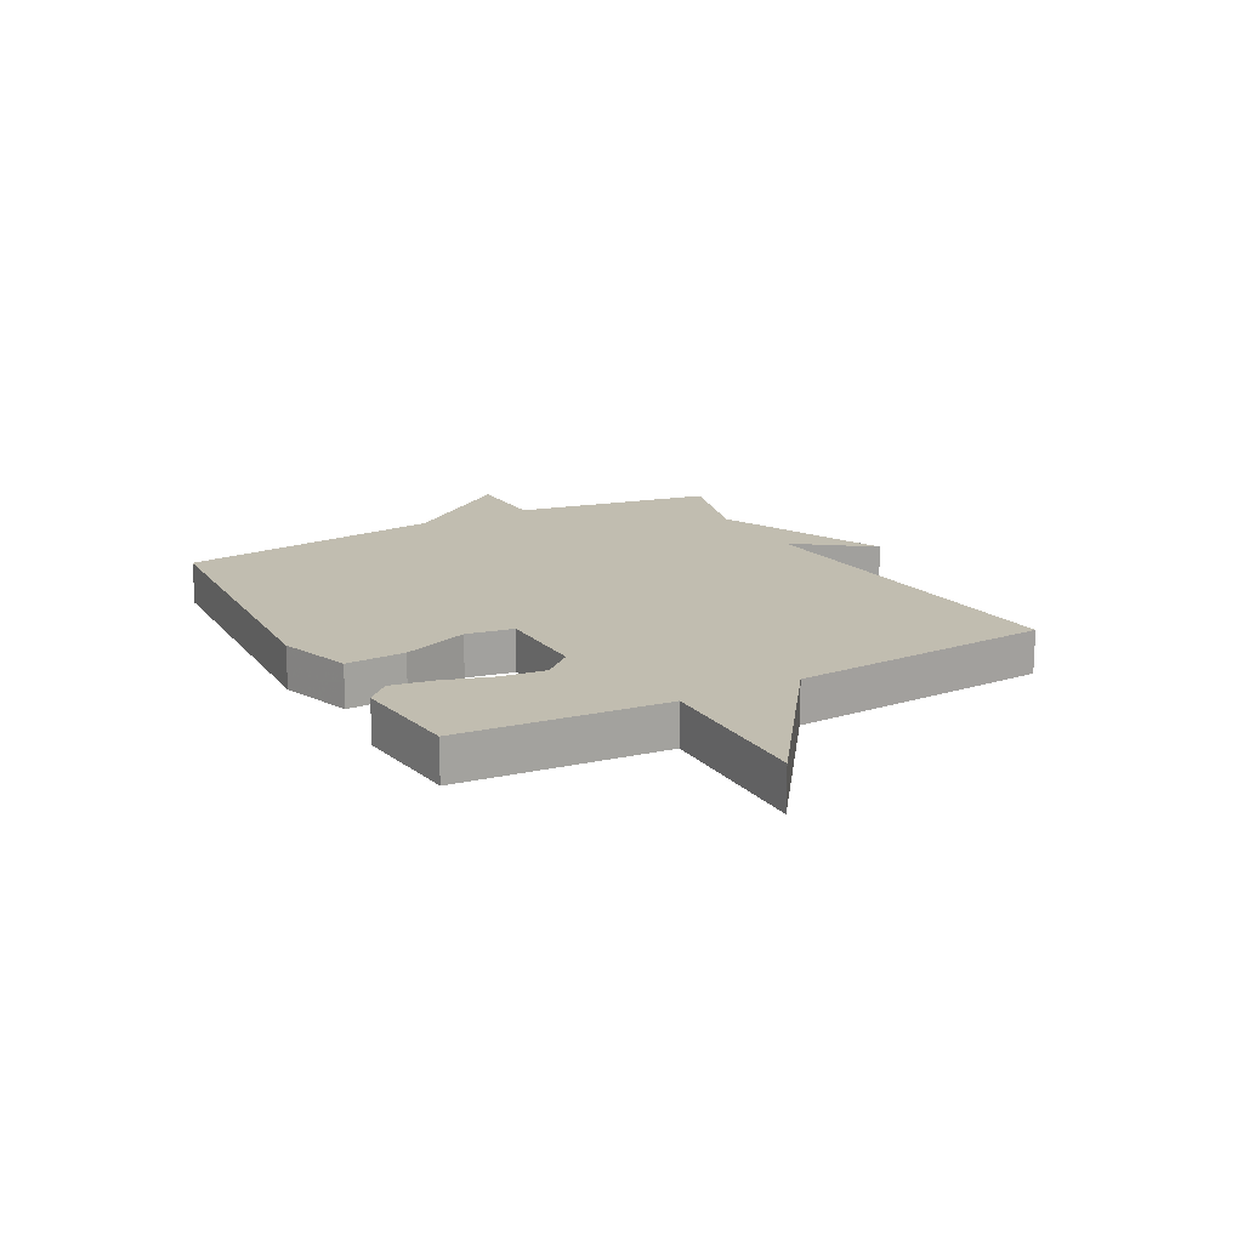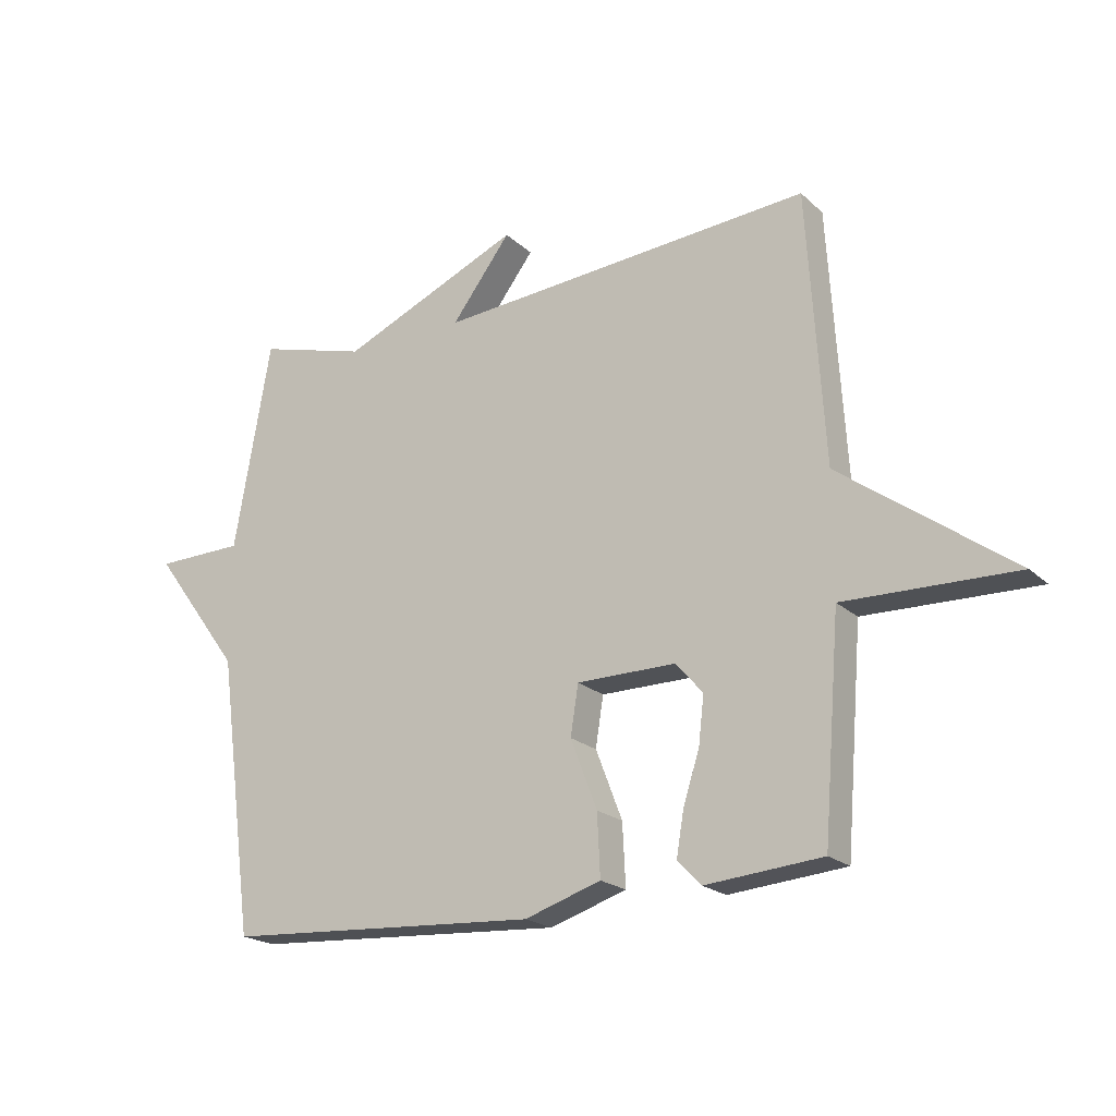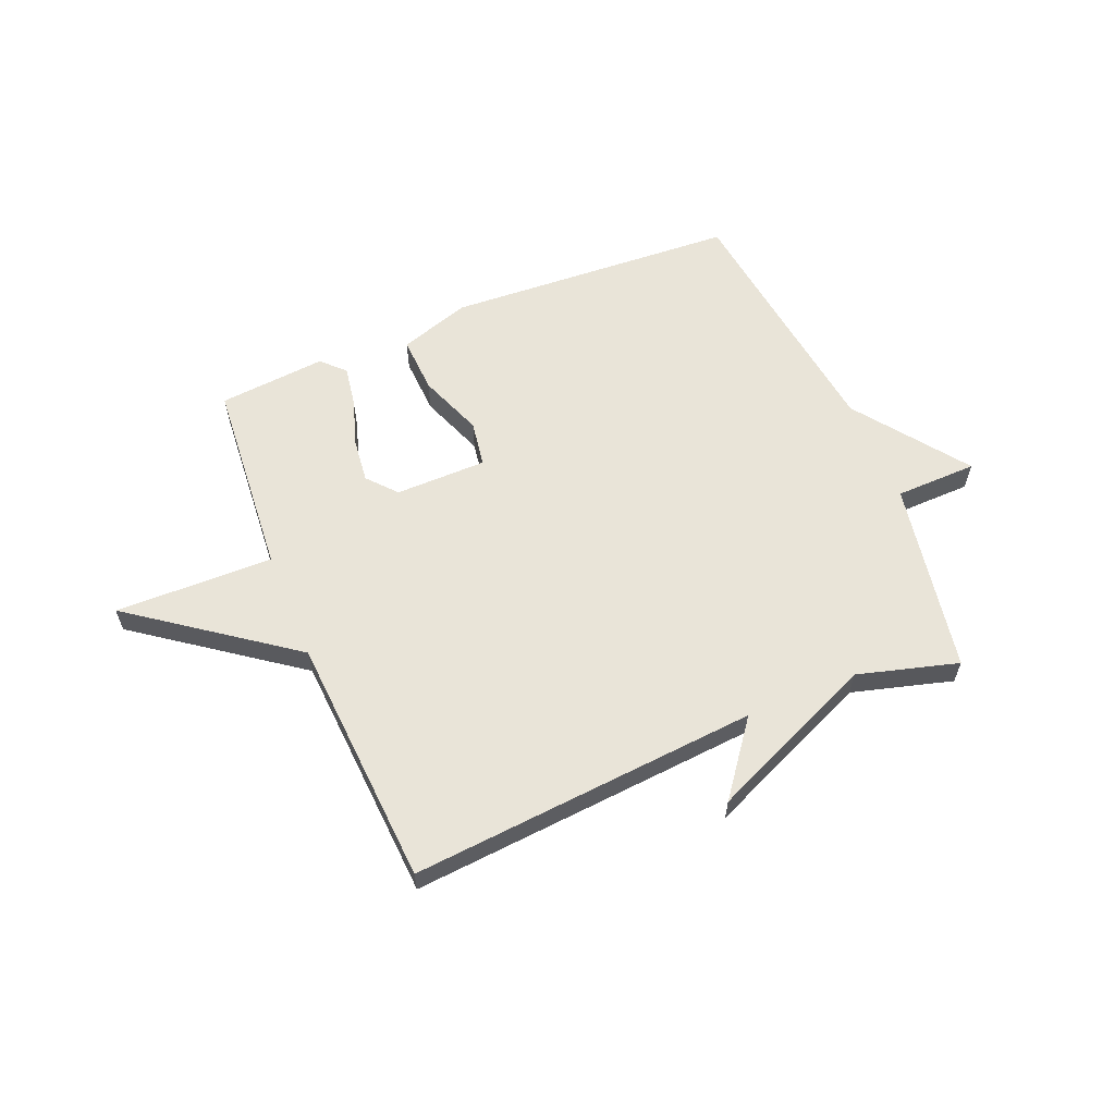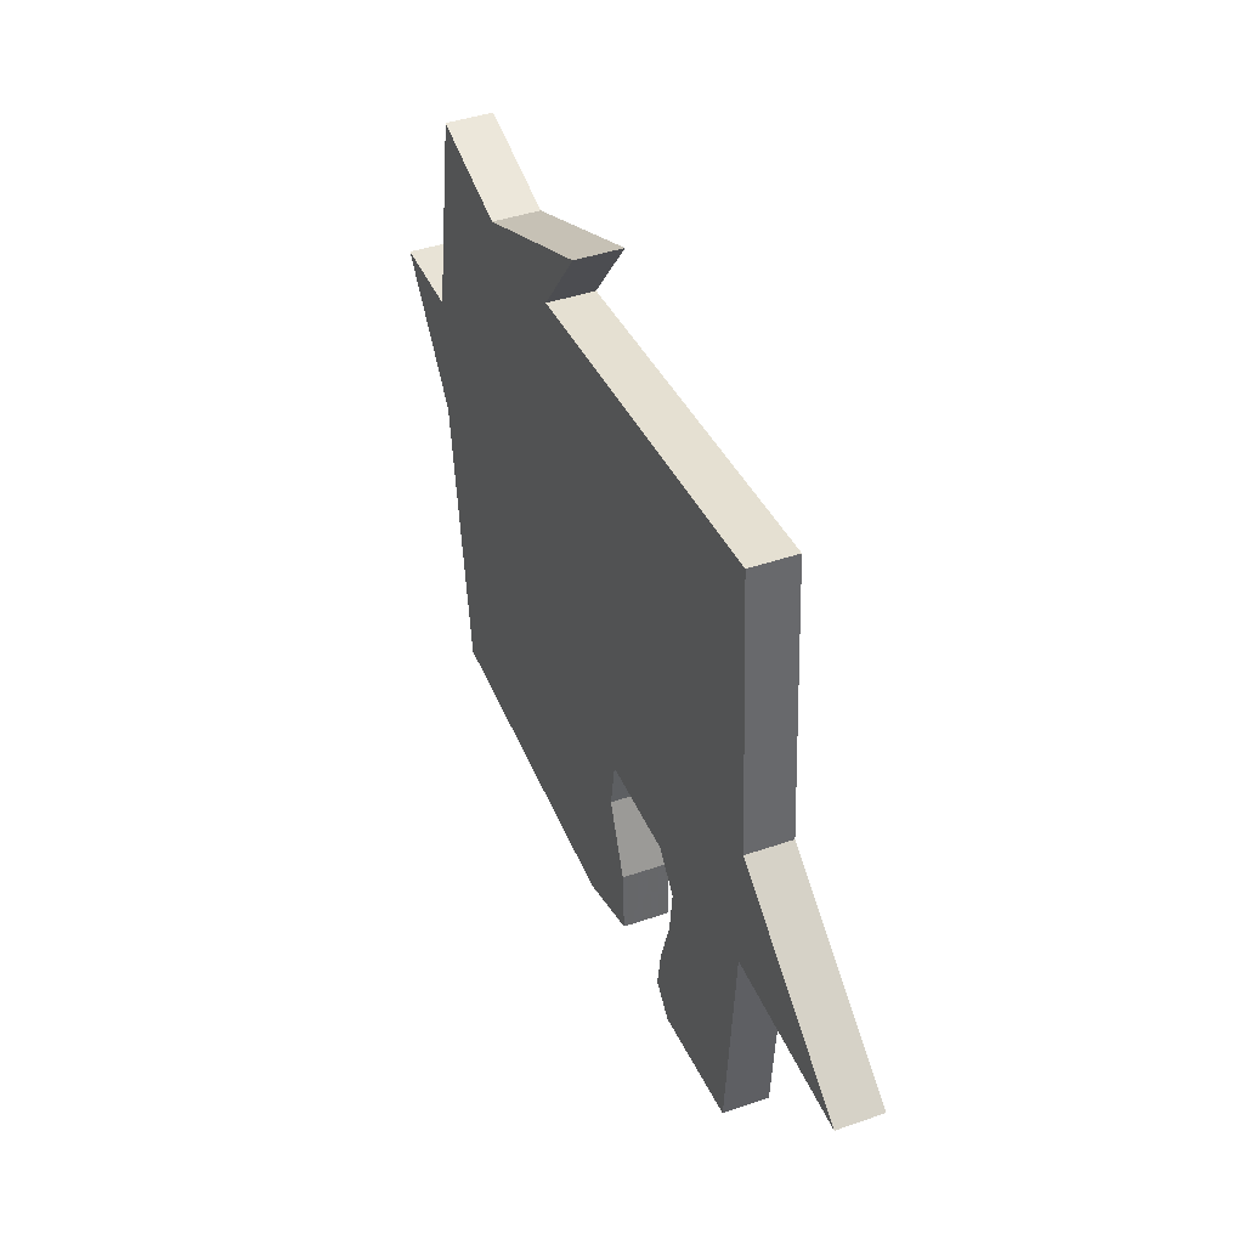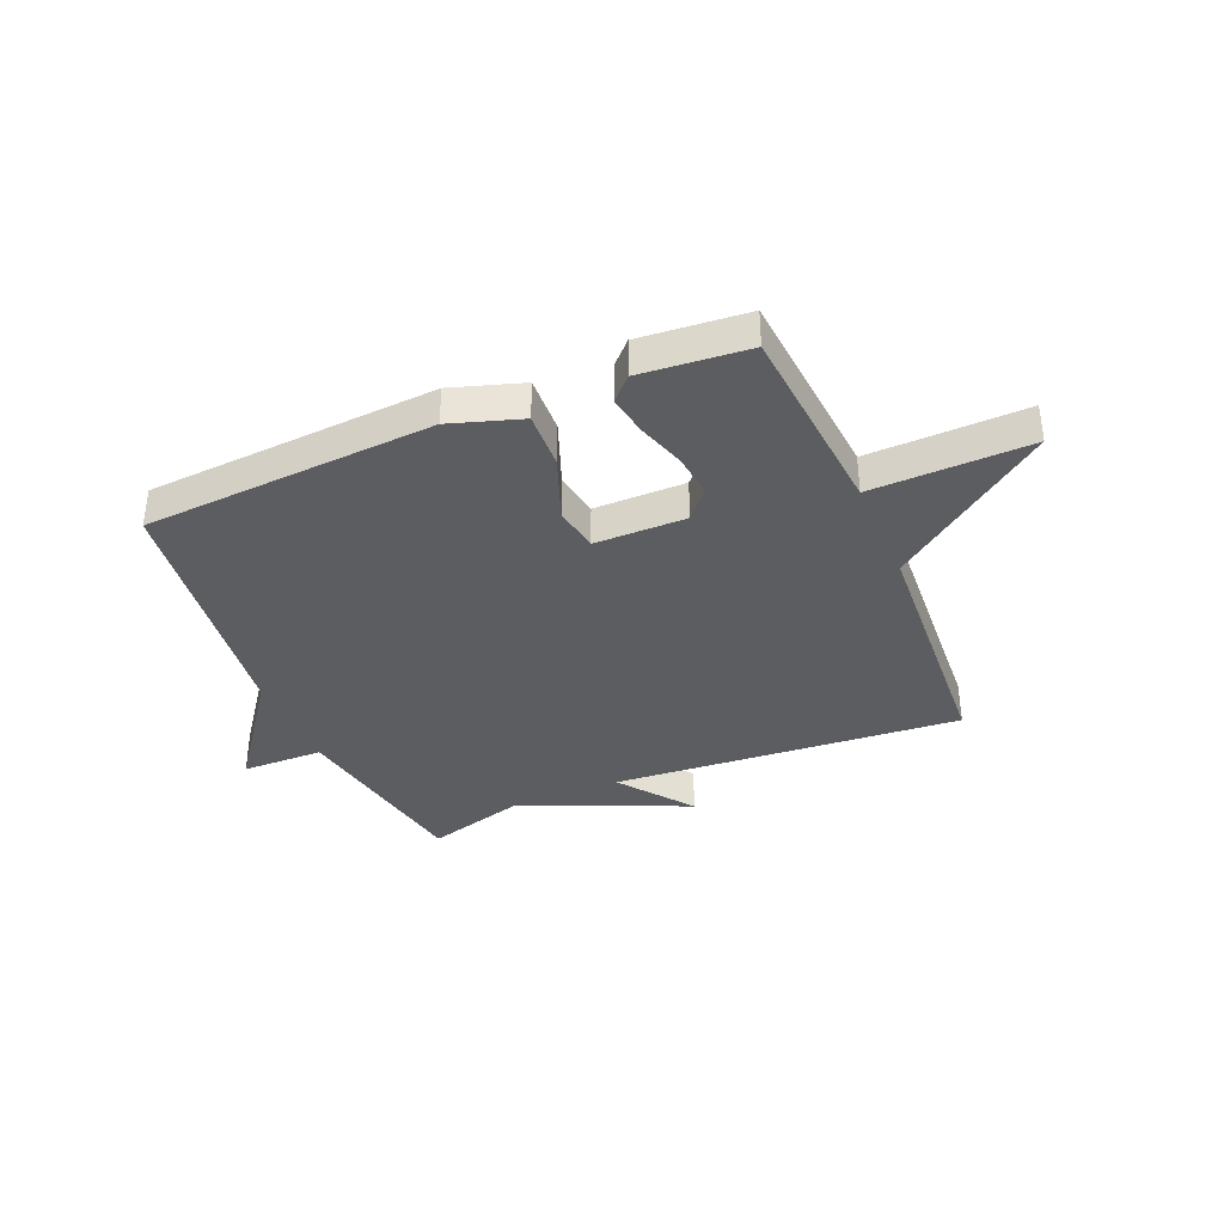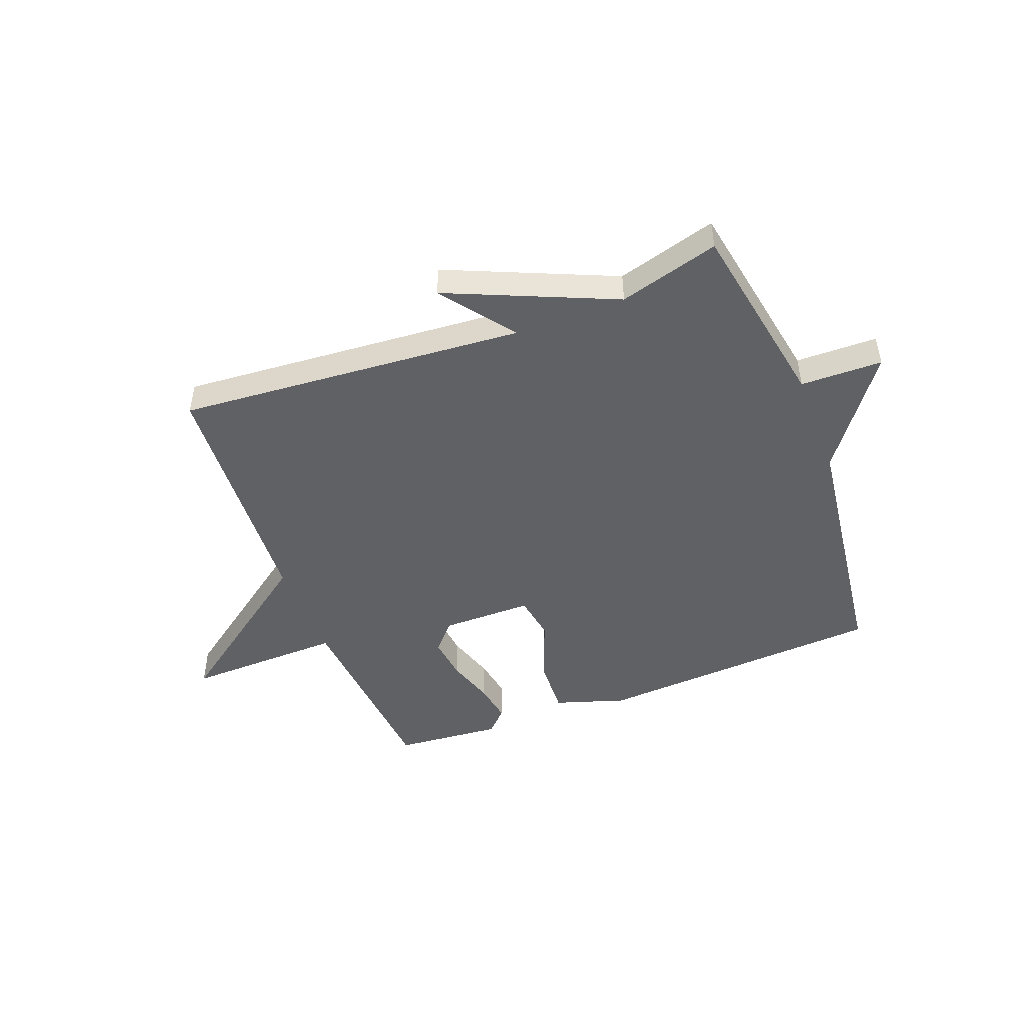
<metadata>
{"format":"obj","ext":"obj","renderer":"f3d","projection":"perspective","resolution":1024,"background":"white","views":[{"elev":16.7,"azim":-119.0,"up":"+Y"},{"elev":-20.4,"azim":-147.6,"up":"+Z"},{"elev":60.3,"azim":-22.5,"up":"+Y"},{"elev":42.7,"azim":-112.4,"up":"+Z"},{"elev":-36.8,"azim":-156.9,"up":"+Y"},{"elev":-47.7,"azim":21.1,"up":"+Y"}]}
</metadata>
<code>
v 0.5 0.07 -0.5
v -0.019 0.07 -0.531
v -0.145 0.07 -0.49
v -0.14 0.07 -0.388
v -0.096 0.07 -0.274
v -0.109 0.07 -0.192
v -0.272 0.07 -0.191
v -0.317 0.07 -0.242
v -0.308 0.07 -0.32
v -0.281 0.07 -0.405
v -0.269 0.07 -0.477
v -0.308 0.07 -0.517
v -0.5 0.07 -0.5
v -0.528 0.07 -0.147
v -0.81 0.07 -0.153
v -0.528 0.07 0.053
v -0.5 0.07 0.5
v 0.121 0.07 0.45
v 0.023 0.07 0.58
v 0.321 0.07 0.45
v 0.5 0.07 0.5
v 0.56 0.07 0.157
v 0.706 0.07 0.154
v 0.56 0.07 -0.043
v 0.5 0 -0.5
v -0.019 0 -0.531
v -0.145 0 -0.49
v -0.14 0 -0.388
v -0.096 0 -0.274
v -0.109 0 -0.192
v -0.272 0 -0.191
v -0.317 0 -0.242
v -0.308 0 -0.32
v -0.281 0 -0.405
v -0.269 0 -0.477
v -0.308 0 -0.517
v -0.5 0 -0.5
v -0.528 0 -0.147
v -0.81 0 -0.153
v -0.528 0 0.053
v -0.5 0 0.5
v 0.121 0 0.45
v 0.023 0 0.58
v 0.321 0 0.45
v 0.5 0 0.5
v 0.56 0 0.157
v 0.706 0 0.154
v 0.56 0 -0.043
f 22 23 24
f 3 4 5
f 2 3 5
f 1 2 5
f 24 1 5
f 22 24 5
f 21 22 5
f 20 21 5
f 18 19 20
f 18 20 5 6
f 18 6 7
f 17 18 7
f 16 17 7
f 14 15 16
f 13 14 16
f 12 13 16
f 11 12 16
f 10 11 16
f 9 10 16
f 8 9 16
f 7 8 16
f 48 47 46
f 29 28 27
f 29 27 26
f 29 26 25
f 29 25 48
f 29 48 46
f 29 46 45
f 29 45 44
f 44 43 42
f 30 29 44 42
f 31 30 42
f 31 42 41
f 31 41 40
f 40 39 38
f 40 38 37
f 40 37 36
f 40 36 35
f 40 35 34
f 40 34 33
f 40 33 32
f 40 32 31
f 1 25 26 2
f 2 26 27 3
f 3 27 28 4
f 4 28 29 5
f 5 29 30 6
f 6 30 31 7
f 7 31 32 8
f 8 32 33 9
f 9 33 34 10
f 10 34 35 11
f 11 35 36 12
f 12 36 37 13
f 13 37 38 14
f 14 38 39 15
f 15 39 40 16
f 16 40 41 17
f 17 41 42 18
f 18 42 43 19
f 19 43 44 20
f 20 44 45 21
f 21 45 46 22
f 22 46 47 23
f 23 47 48 24
f 24 48 25 1

</code>
